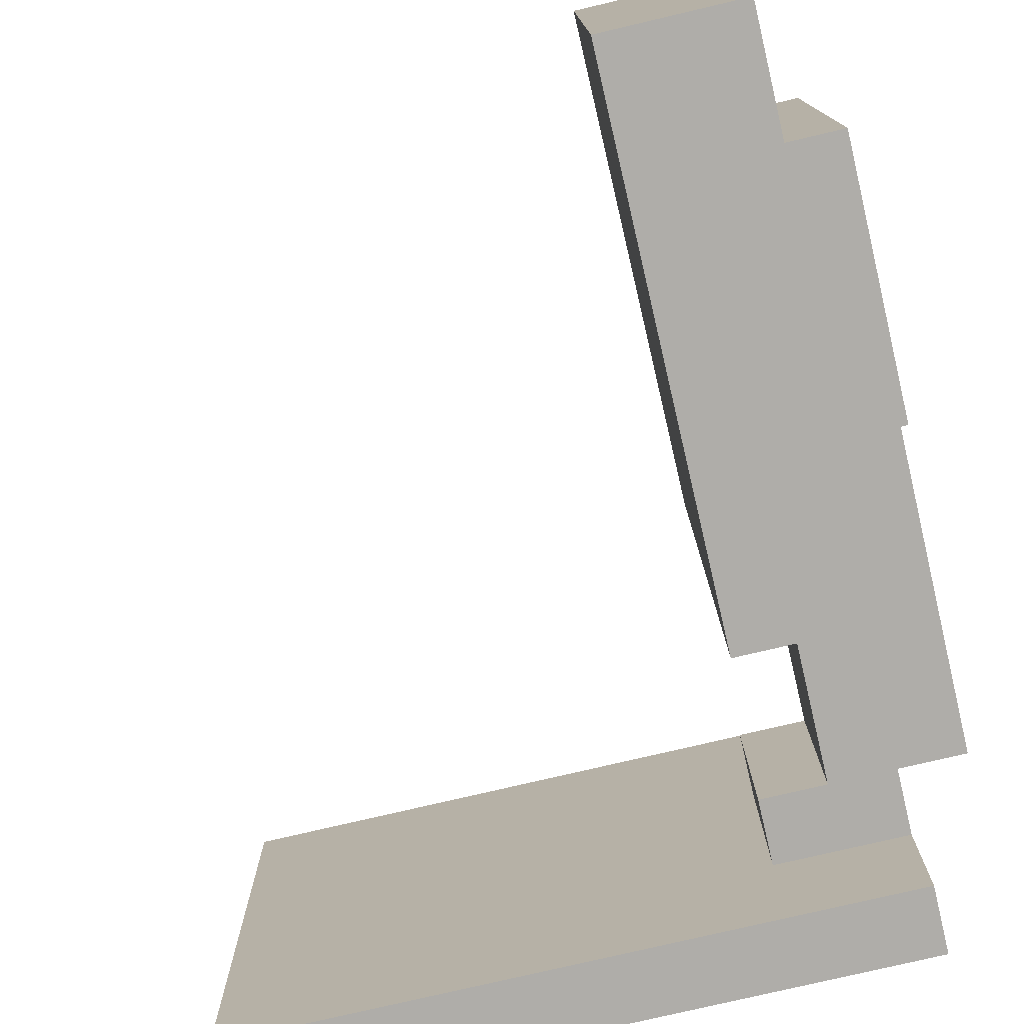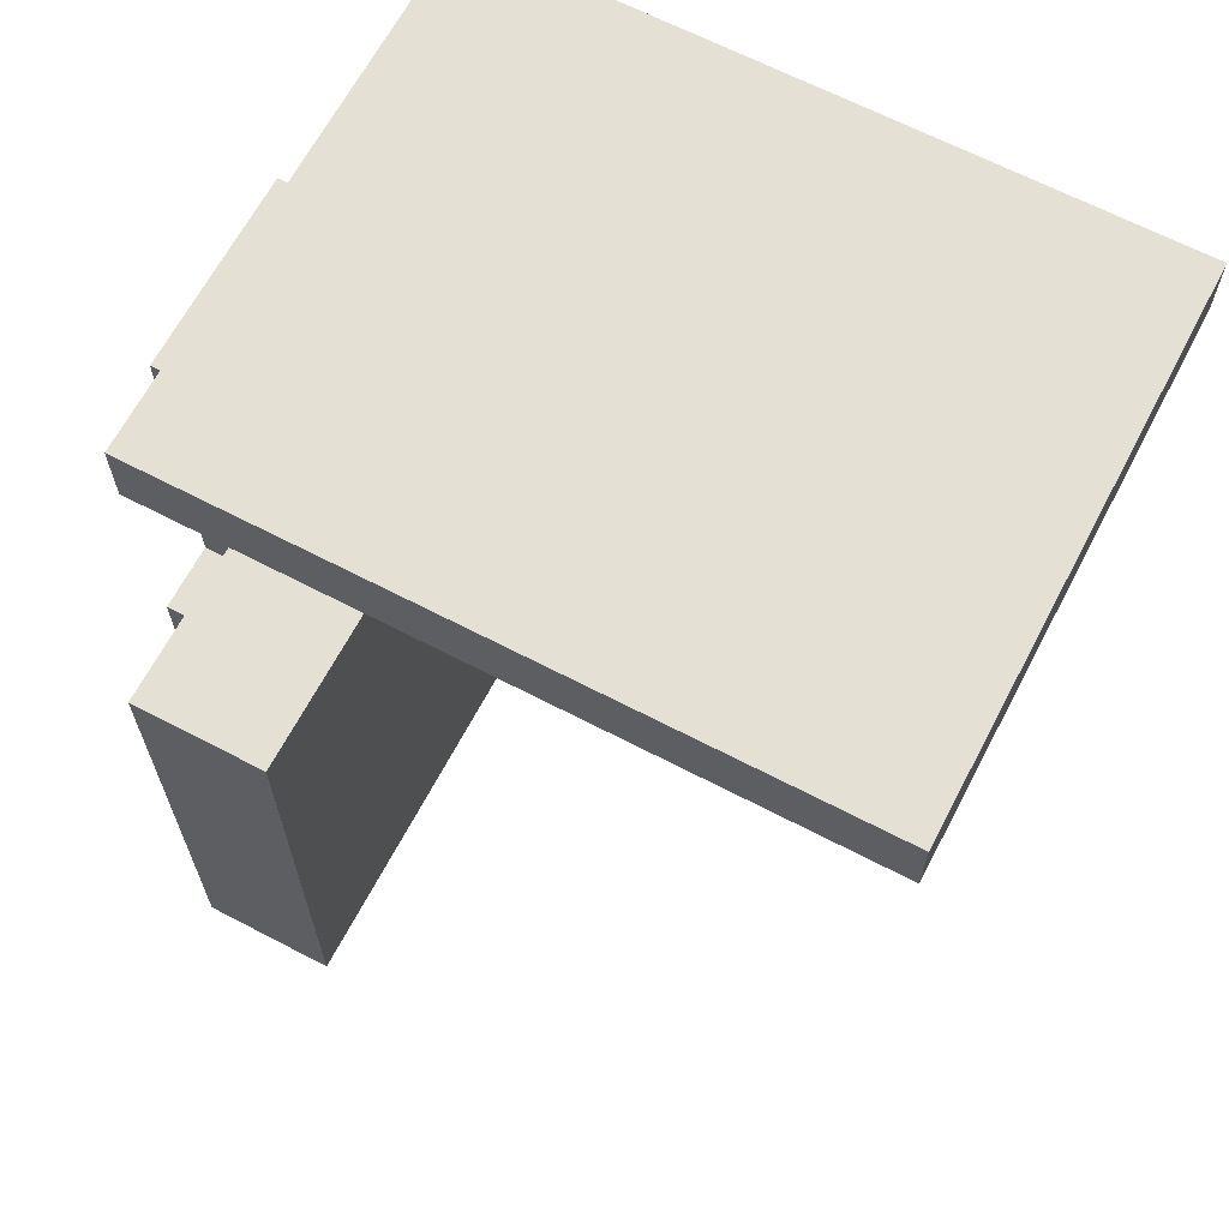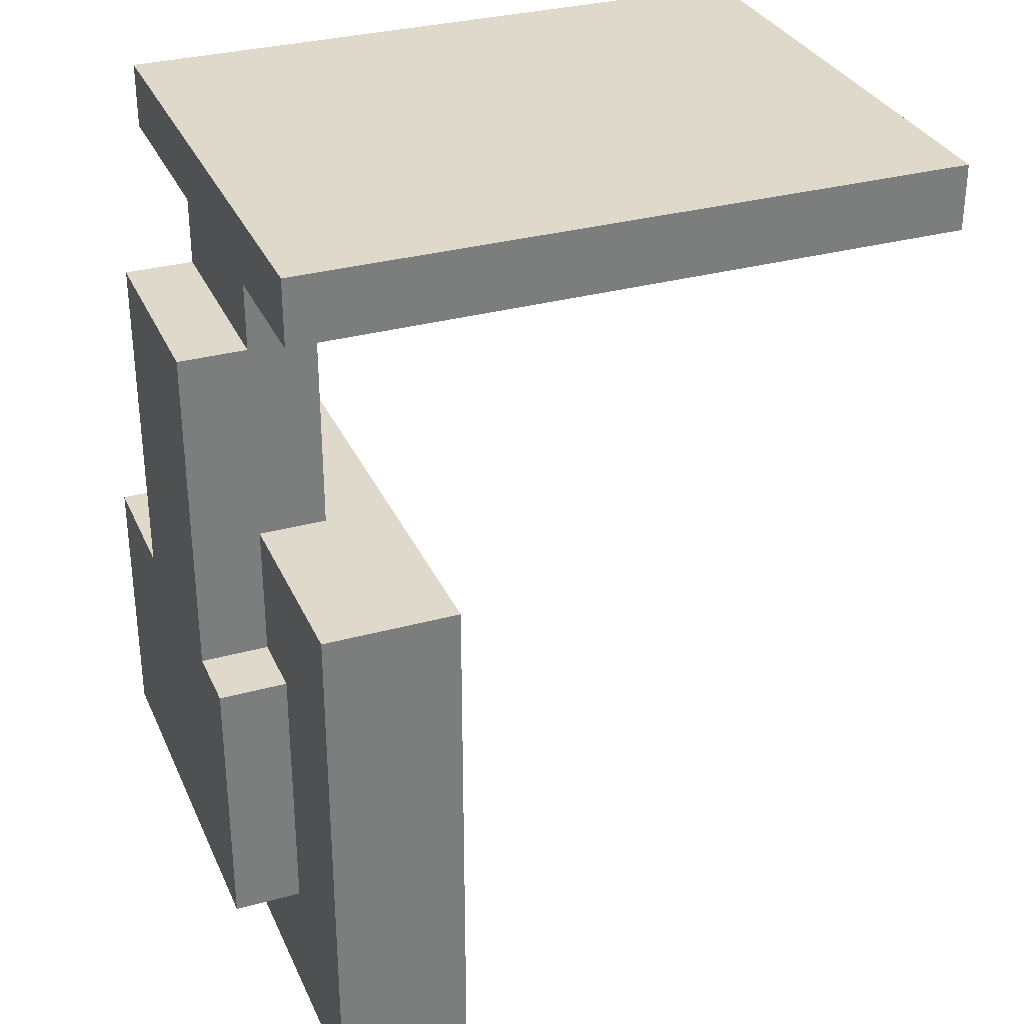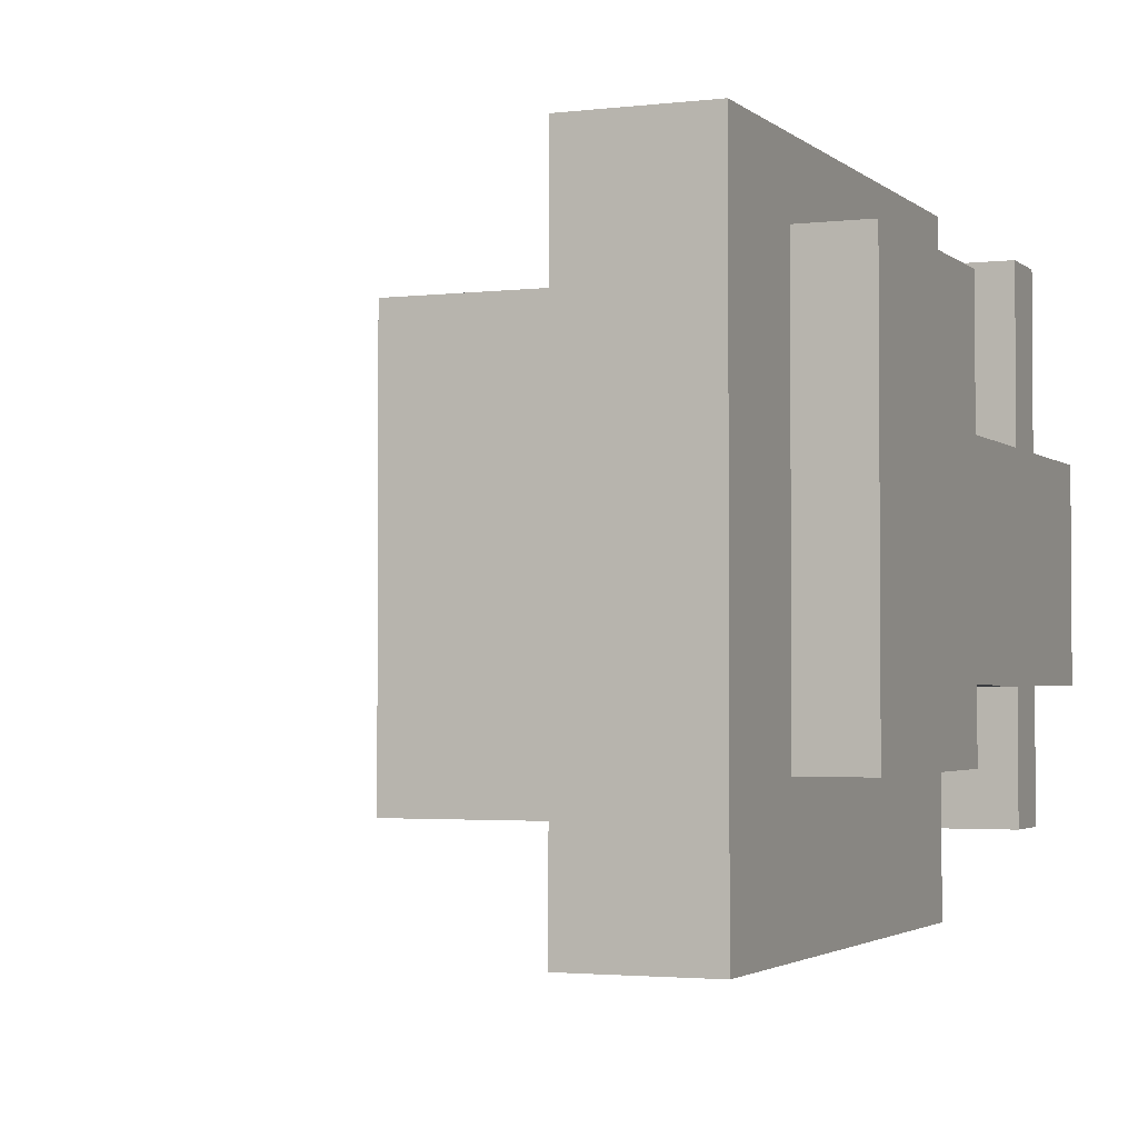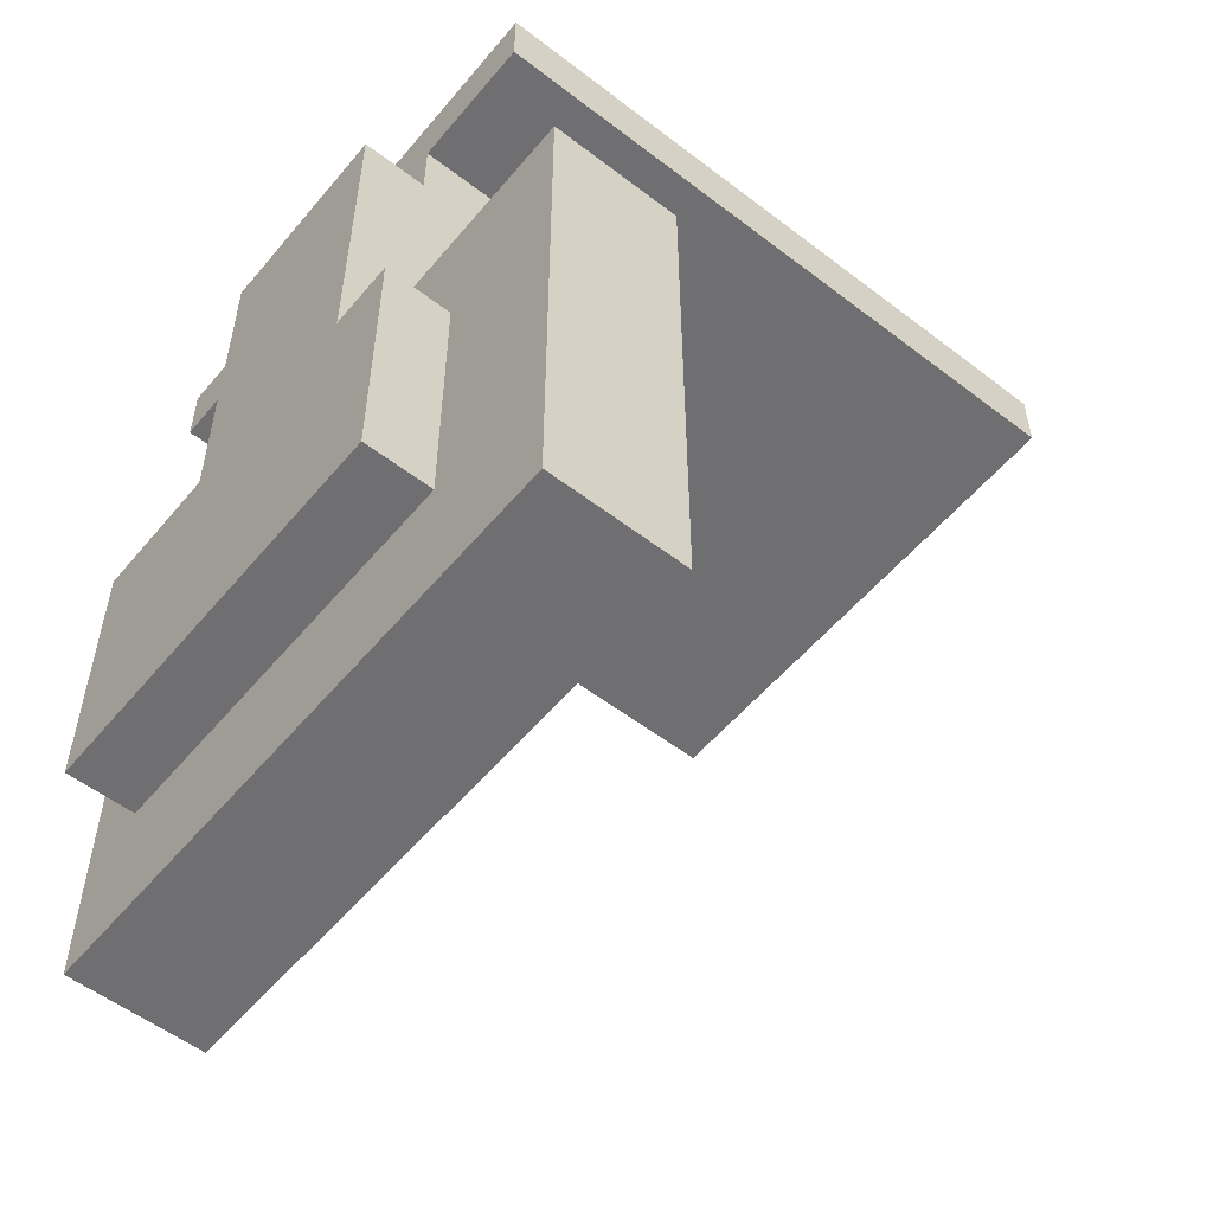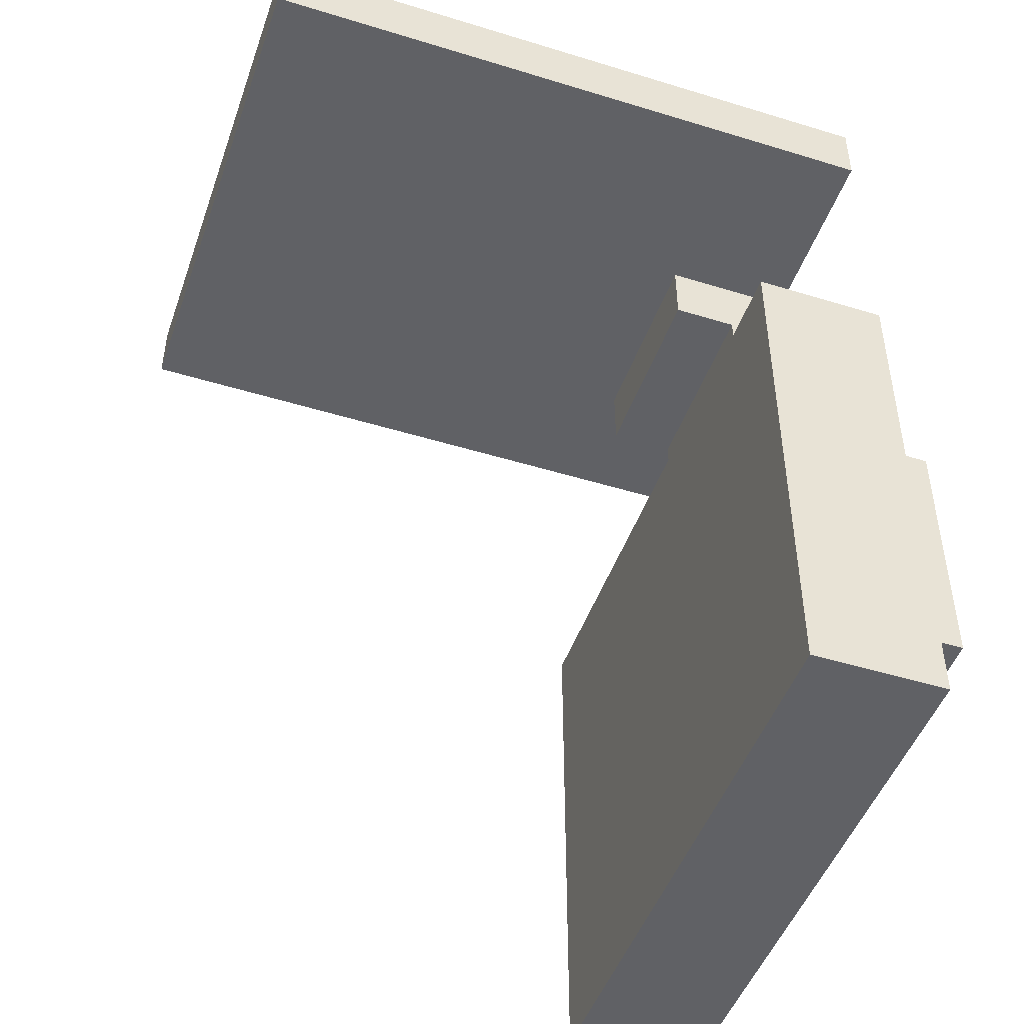
<metadata>
{"format":"obj","ext":"obj","renderer":"f3d","projection":"perspective","resolution":1024,"background":"white","views":[{"elev":-77.3,"azim":13.2,"up":"+Z"},{"elev":65.5,"azim":-152.3,"up":"+Y"},{"elev":31.7,"azim":158.8,"up":"+Y"},{"elev":-2.5,"azim":22.8,"up":"+Z"},{"elev":-54.7,"azim":140.9,"up":"+Y"},{"elev":-47.7,"azim":-19.1,"up":"+Y"}]}
</metadata>
<code>
o Untitled.069
v -0.912 0.5566 0.4157
v -0.912 0.4566 0.4157
v -0.912 0.5566 -0.3843
v -0.912 0.4566 -0.3843
v -0.112 0.05663 0.4157
v -0.112 -0.7434 0.4157
v -0.112 -0.04337 0.3157
v -0.112 -0.6434 0.3157
v -0.112 0.4566 0.1157
v -0.112 0.3566 0.1157
v -0.112 0.4566 -0.1843
v -0.112 0.3566 -0.1843
v -0.112 -0.04337 -0.3843
v -0.112 -0.6434 -0.3843
v -0.112 0.05663 -0.4843
v -0.112 -0.7434 -0.4843
v -0.01205 0.3566 0.1157
v -0.01205 0.05663 0.1157
v -0.01205 0.3566 -0.1843
v -0.01205 0.05663 -0.1843
v 0.08795 0.5566 0.4157
v 0.08795 0.4566 0.4157
v 0.08795 0.05663 0.4157
v 0.08795 -0.7434 0.4157
v 0.08795 -0.04337 0.3157
v 0.08795 -0.1434 0.3157
v 0.08795 -0.2434 0.3157
v 0.08795 -0.4434 0.3157
v 0.08795 -0.5434 0.3157
v 0.08795 -0.6434 0.3157
v 0.08795 0.4566 0.1157
v 0.08795 0.3566 0.1157
v 0.08795 0.05663 0.1157
v 0.08795 -0.04337 0.1157
v 0.08795 -0.1434 0.1157
v 0.08795 0.4566 -0.1843
v 0.08795 0.3566 -0.1843
v 0.08795 0.05663 -0.1843
v 0.08795 -0.04337 -0.1843
v 0.08795 -0.1434 -0.1843
v 0.08795 -0.1434 -0.2843
v 0.08795 -0.5434 -0.2843
v 0.08795 0.5566 -0.3843
v 0.08795 0.4566 -0.3843
v 0.08795 -0.04337 -0.3843
v 0.08795 -0.6434 -0.3843
v 0.08795 0.05663 -0.4843
v 0.08795 -0.7434 -0.4843
v 0.188 -0.1434 0.3157
v 0.188 -0.2434 0.3157
v 0.188 -0.4434 0.3157
v 0.188 -0.5434 0.3157
v 0.188 -0.2434 0.2157
v 0.188 -0.4434 0.2157
v 0.188 0.3566 0.1157
v 0.188 -0.1434 0.1157
v 0.188 -0.2434 0.1157
v 0.188 -0.4434 0.1157
v 0.188 0.2566 0.01566
v 0.188 -0.04337 0.01566
v 0.188 -0.2434 0.01566
v 0.188 -0.4434 0.01566
v 0.188 0.2566 -0.08434
v 0.188 -0.04337 -0.08434
v 0.188 -0.2434 -0.08434
v 0.188 -0.4434 -0.08434
v 0.188 0.3566 -0.1843
v 0.188 -0.1434 -0.1843
v 0.188 -0.2434 -0.1843
v 0.188 -0.4434 -0.1843
v 0.188 -0.1434 -0.2843
v 0.188 -0.5434 -0.2843
v -0.912 0.5566 0.4157
v -0.912 0.5566 -0.3843
v 0.08795 0.5566 0.4157
v 0.08795 0.5566 -0.3843
v 0.08795 0.3566 0.1157
v 0.08795 0.3566 -0.1843
v 0.188 0.3566 0.1157
v 0.188 0.3566 -0.1843
v -0.112 0.05663 0.4157
v -0.112 0.05663 -0.4843
v -0.01205 0.05663 0.1157
v -0.01205 0.05663 -0.1843
v 0.08795 0.05663 0.4157
v 0.08795 0.05663 0.1157
v 0.08795 0.05663 -0.1843
v 0.08795 0.05663 -0.4843
v 0.08795 -0.1434 0.3157
v 0.08795 -0.1434 0.1157
v 0.08795 -0.1434 -0.1843
v 0.08795 -0.1434 -0.2843
v 0.188 -0.1434 0.3157
v 0.188 -0.1434 0.1157
v 0.188 -0.1434 -0.1843
v 0.188 -0.1434 -0.2843
v -0.912 0.4566 0.4157
v -0.912 0.4566 -0.3843
v -0.112 0.4566 0.1157
v -0.112 0.4566 -0.1843
v 0.08795 0.4566 0.4157
v 0.08795 0.4566 0.1157
v 0.08795 0.4566 -0.1843
v 0.08795 0.4566 -0.3843
v -0.112 0.3566 0.1157
v -0.112 0.3566 -0.1843
v -0.01205 0.3566 0.1157
v -0.01205 0.3566 -0.1843
v 0.08795 -0.5434 0.3157
v 0.08795 -0.5434 -0.2843
v 0.188 -0.5434 0.3157
v 0.188 -0.5434 -0.2843
v -0.112 -0.7434 0.4157
v -0.112 -0.7434 -0.4843
v 0.08795 -0.7434 0.4157
v 0.08795 -0.7434 -0.4843
v -0.912 0.5566 0.4157
v 0.08795 0.5566 0.4157
v -0.912 0.4566 0.4157
v 0.08795 0.4566 0.4157
v -0.112 0.05663 0.4157
v 0.08795 0.05663 0.4157
v -0.112 -0.7434 0.4157
v 0.08795 -0.7434 0.4157
v 0.08795 -0.1434 0.3157
v 0.188 -0.1434 0.3157
v 0.08795 -0.2434 0.3157
v 0.188 -0.2434 0.3157
v 0.08795 -0.4434 0.3157
v 0.188 -0.4434 0.3157
v 0.08795 -0.5434 0.3157
v 0.188 -0.5434 0.3157
v -0.112 0.4566 0.1157
v 0.08795 0.4566 0.1157
v -0.112 0.3566 0.1157
v -0.01205 0.3566 0.1157
v 0.08795 0.3566 0.1157
v 0.188 0.3566 0.1157
v -0.01205 0.05663 0.1157
v 0.08795 0.05663 0.1157
v 0.08795 -0.04337 0.1157
v 0.08795 -0.1434 0.1157
v 0.188 -0.1434 0.1157
v -0.112 0.4566 -0.1843
v 0.08795 0.4566 -0.1843
v -0.112 0.3566 -0.1843
v -0.01205 0.3566 -0.1843
v 0.08795 0.3566 -0.1843
v 0.188 0.3566 -0.1843
v -0.01205 0.05663 -0.1843
v 0.08795 0.05663 -0.1843
v 0.08795 -0.04337 -0.1843
v 0.08795 -0.1434 -0.1843
v 0.188 -0.1434 -0.1843
v 0.08795 -0.1434 -0.2843
v 0.188 -0.1434 -0.2843
v 0.08795 -0.5434 -0.2843
v 0.188 -0.5434 -0.2843
v -0.912 0.5566 -0.3843
v 0.08795 0.5566 -0.3843
v -0.912 0.4566 -0.3843
v 0.08795 0.4566 -0.3843
v -0.112 0.05663 -0.4843
v 0.08795 0.05663 -0.4843
v -0.112 -0.7434 -0.4843
v 0.08795 -0.7434 -0.4843
f 3 2 1
f 4 2 3
f 7 6 5
f 8 6 7
f 11 10 9
f 12 10 11
f 13 7 5
f 13 8 7
f 14 6 8
f 14 8 13
f 15 13 5
f 15 14 13
f 16 6 14
f 16 14 15
f 19 18 17
f 20 18 19
f 23 24 25
f 25 24 26
f 26 24 27
f 27 24 28
f 28 24 29
f 29 24 30
f 21 22 31
f 23 25 33
f 25 26 34
f 33 25 34
f 34 26 35
f 31 32 36
f 21 31 36
f 36 32 37
f 39 40 41
f 29 30 42
f 21 36 43
f 43 36 44
f 39 41 45
f 38 39 45
f 41 42 45
f 30 24 46
f 45 42 46
f 42 30 46
f 38 45 47
f 45 46 47
f 46 24 48
f 47 46 48
f 49 50 53
f 50 51 53
f 51 52 54
f 53 51 54
f 49 53 56
f 53 54 56
f 56 54 57
f 54 52 58
f 57 54 58
f 56 57 59
f 55 56 59
f 59 57 60
f 57 58 61
f 60 57 61
f 58 52 62
f 61 58 62
f 59 60 63
f 55 59 63
f 60 61 64
f 63 60 64
f 61 62 64
f 64 62 65
f 62 52 66
f 65 62 66
f 55 63 67
f 64 65 67
f 63 64 67
f 67 65 68
f 65 66 69
f 68 65 69
f 66 52 70
f 69 66 70
f 68 69 71
f 69 70 71
f 70 52 72
f 71 70 72
f 75 74 73
f 76 74 75
f 79 78 77
f 80 78 79
f 83 82 81
f 84 82 83
f 85 83 81
f 86 83 85
f 87 82 84
f 88 82 87
f 93 90 89
f 94 90 93
f 95 92 91
f 96 92 95
f 97 98 99
f 99 98 100
f 97 99 101
f 101 99 102
f 100 98 103
f 103 98 104
f 105 106 107
f 107 106 108
f 109 110 111
f 111 110 112
f 113 114 115
f 115 114 116
f 119 118 117
f 120 118 119
f 123 122 121
f 124 122 123
f 127 126 125
f 128 126 127
f 129 128 127
f 130 128 129
f 131 130 129
f 132 130 131
f 135 134 133
f 136 134 135
f 137 134 136
f 139 138 137
f 139 137 136
f 140 138 139
f 141 138 140
f 142 138 141
f 143 138 142
f 144 145 146
f 146 145 147
f 147 145 148
f 148 149 150
f 147 148 150
f 150 149 151
f 151 149 152
f 152 149 153
f 153 149 154
f 155 156 157
f 157 156 158
f 159 160 161
f 161 160 162
f 163 164 165
f 165 164 166

</code>
